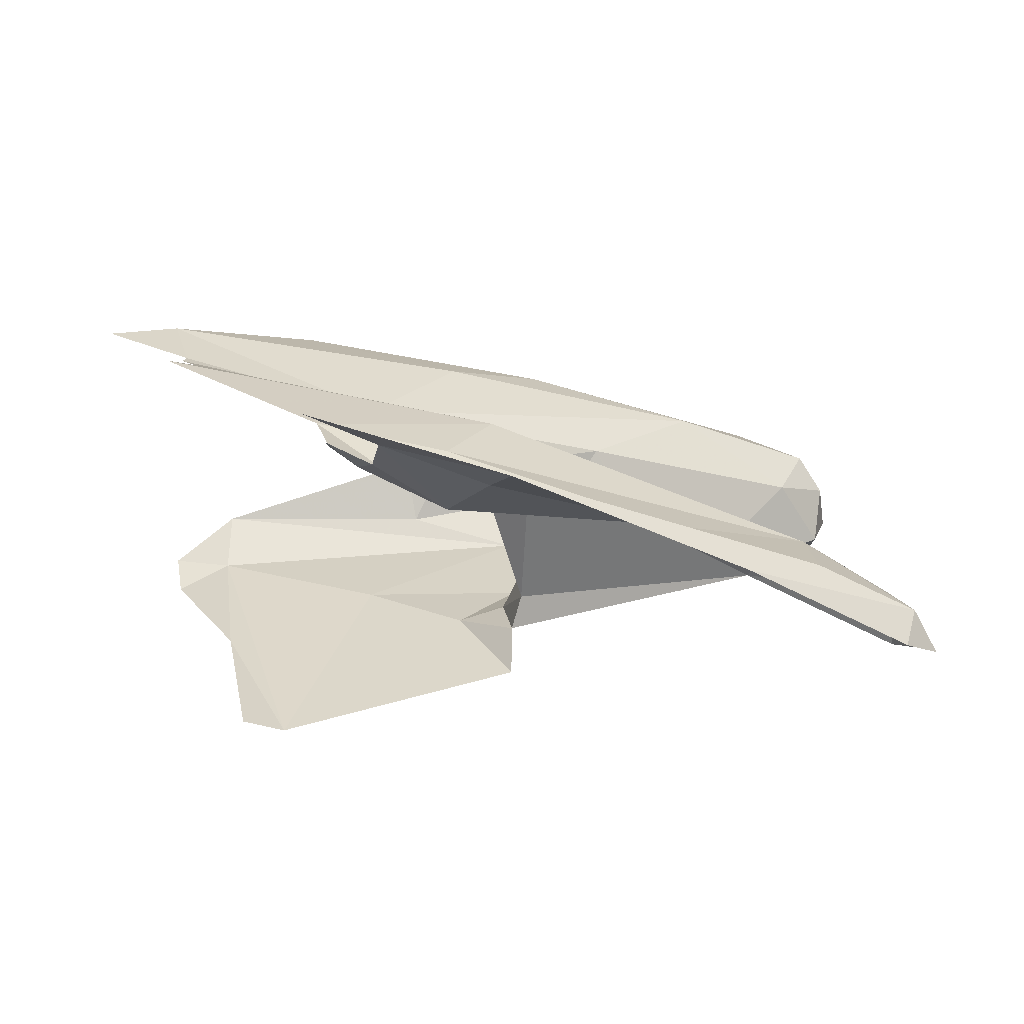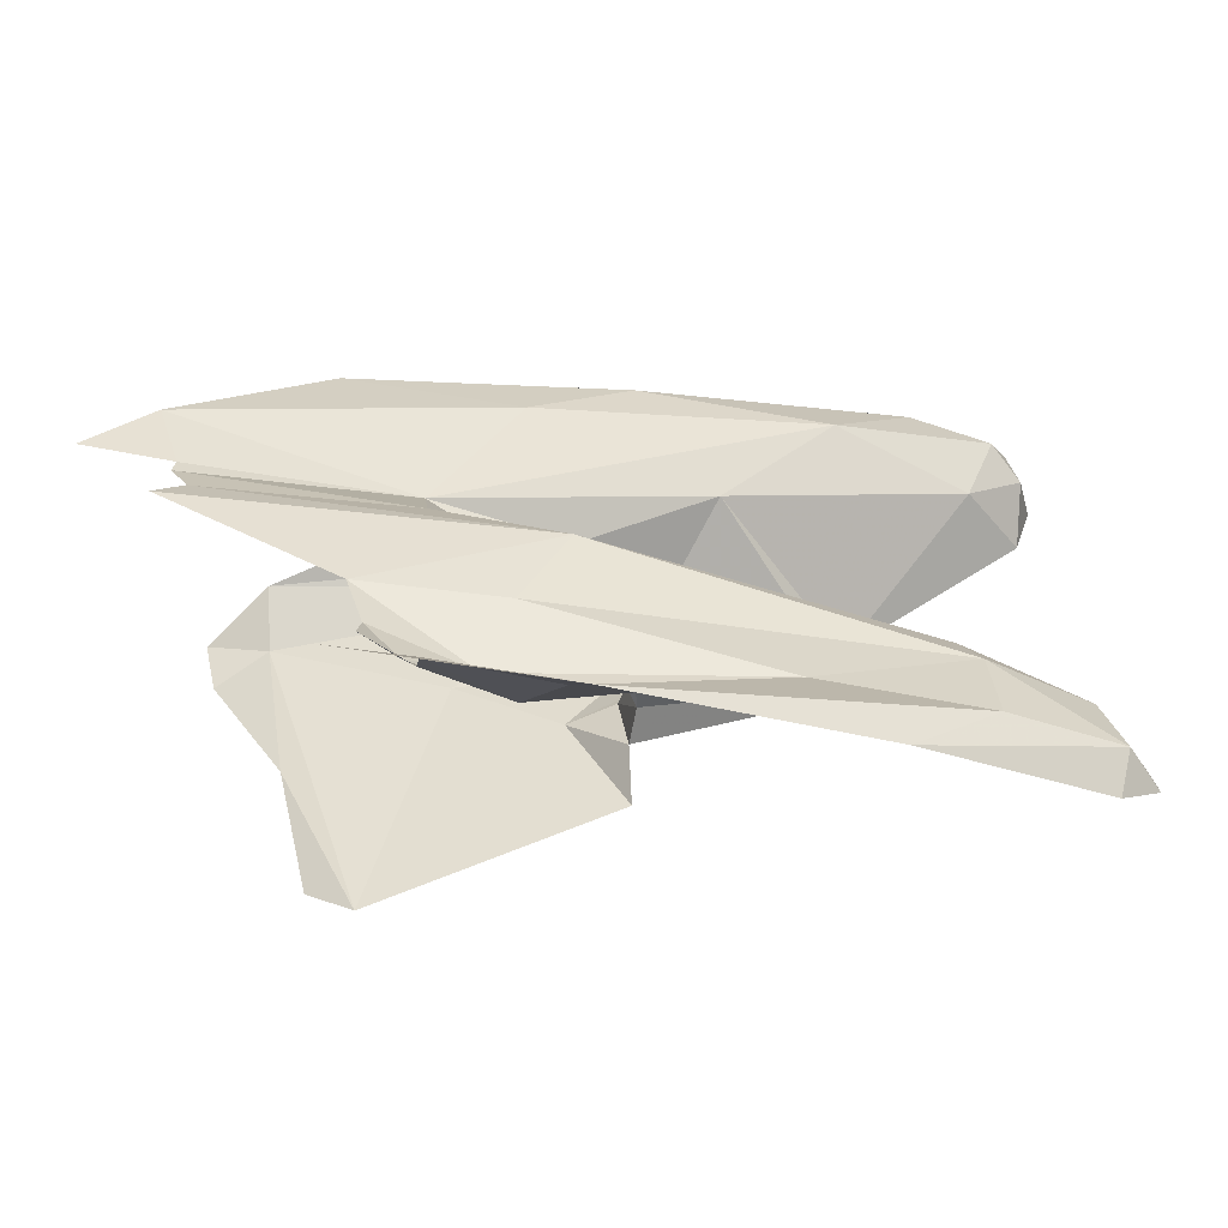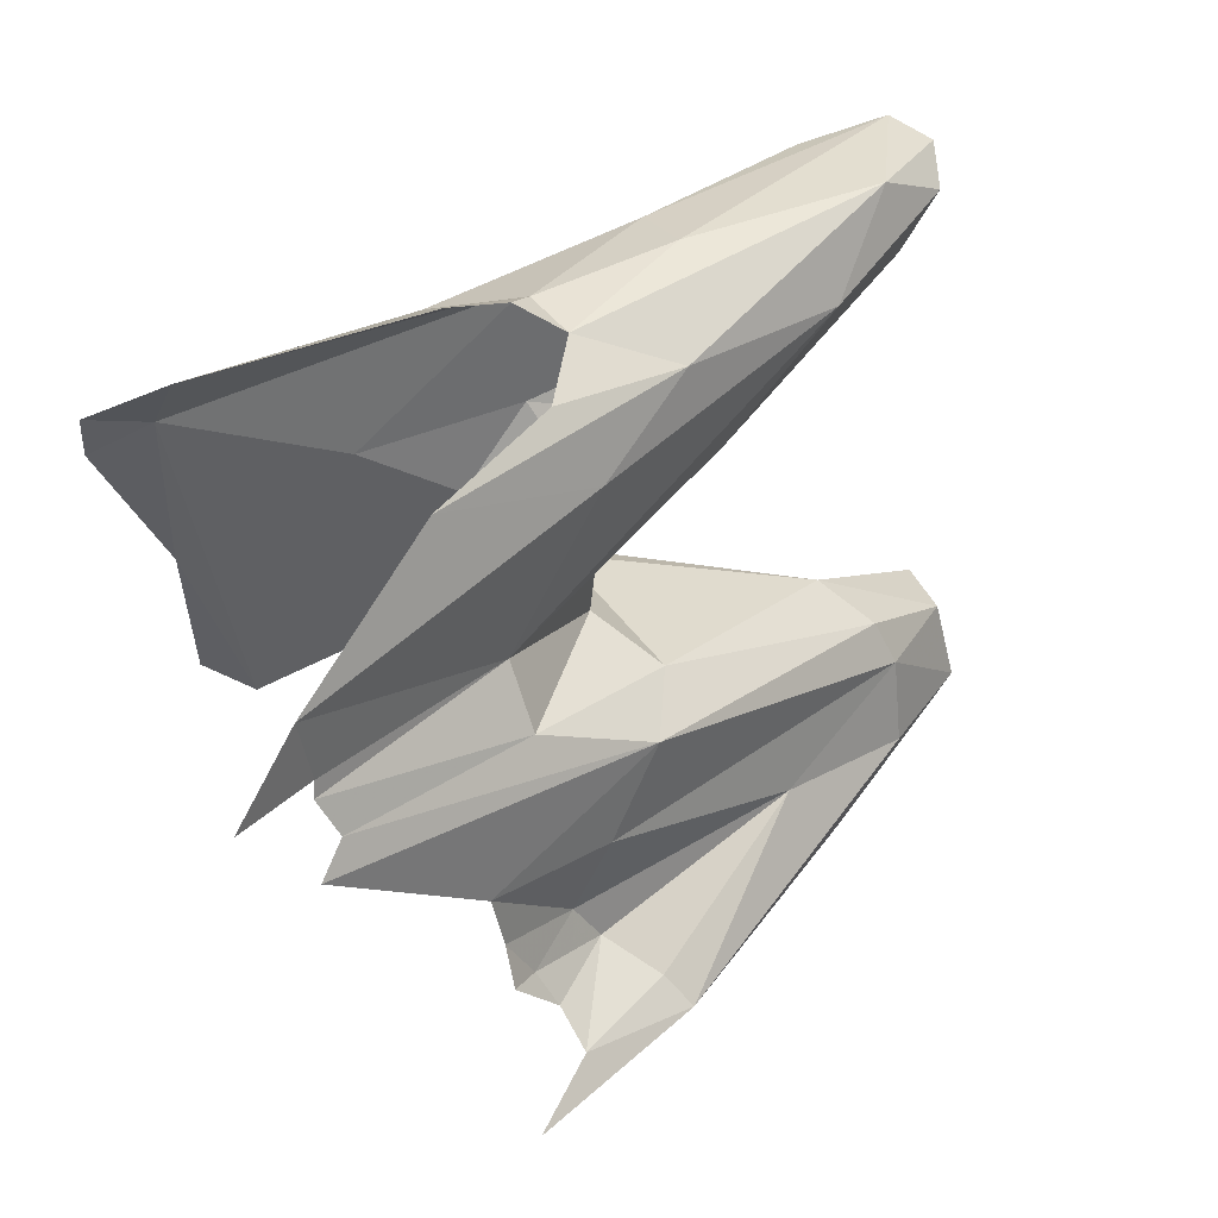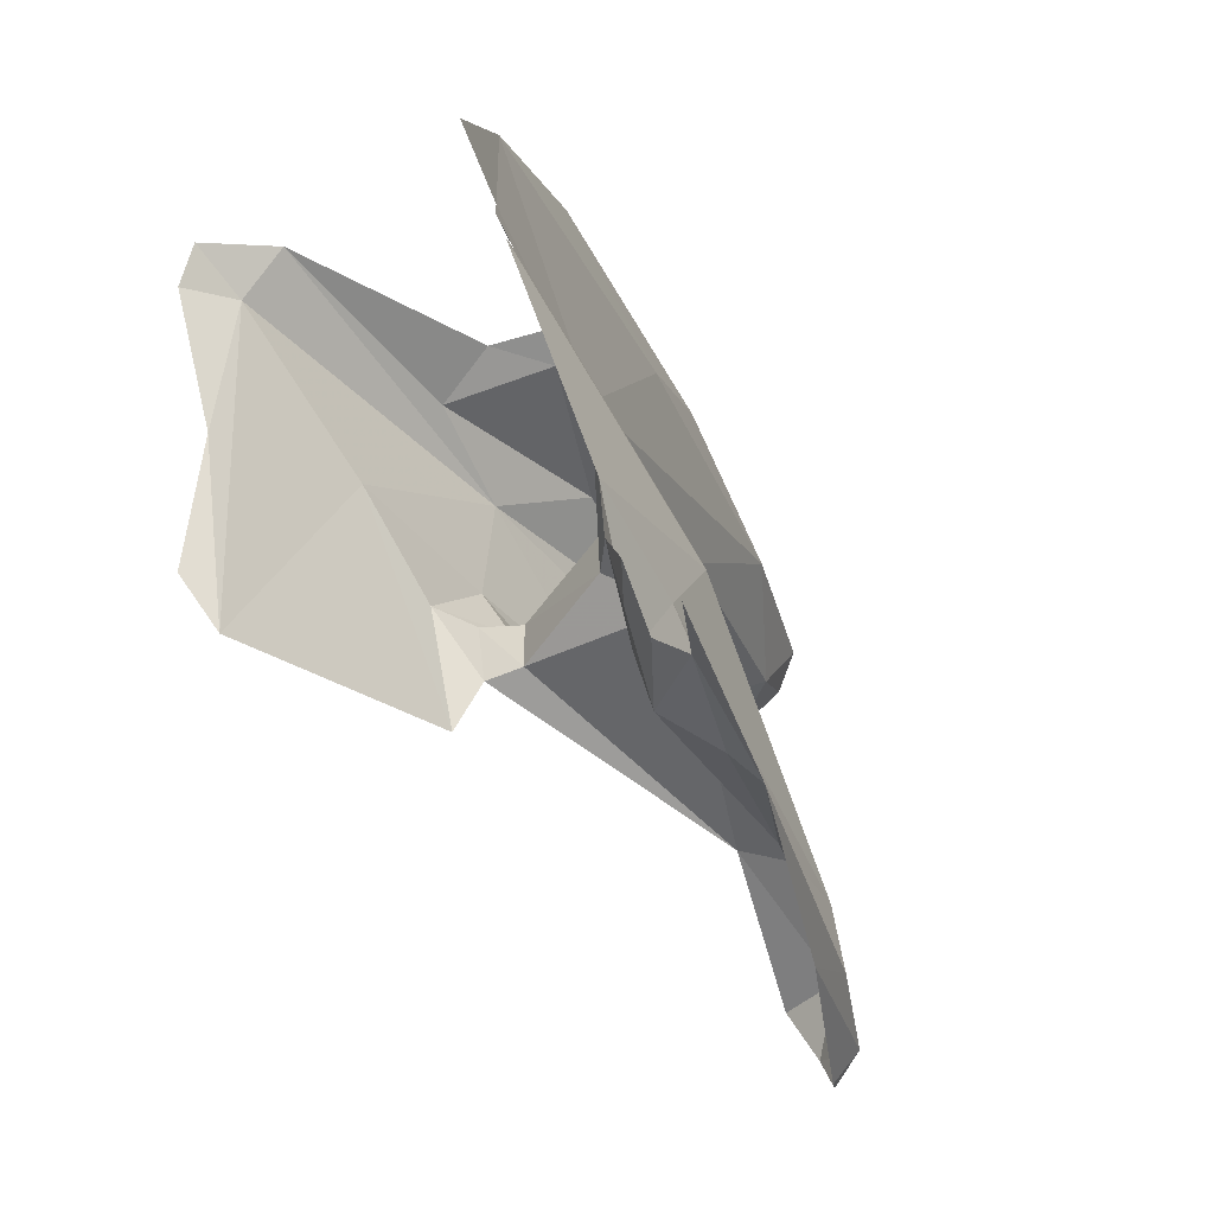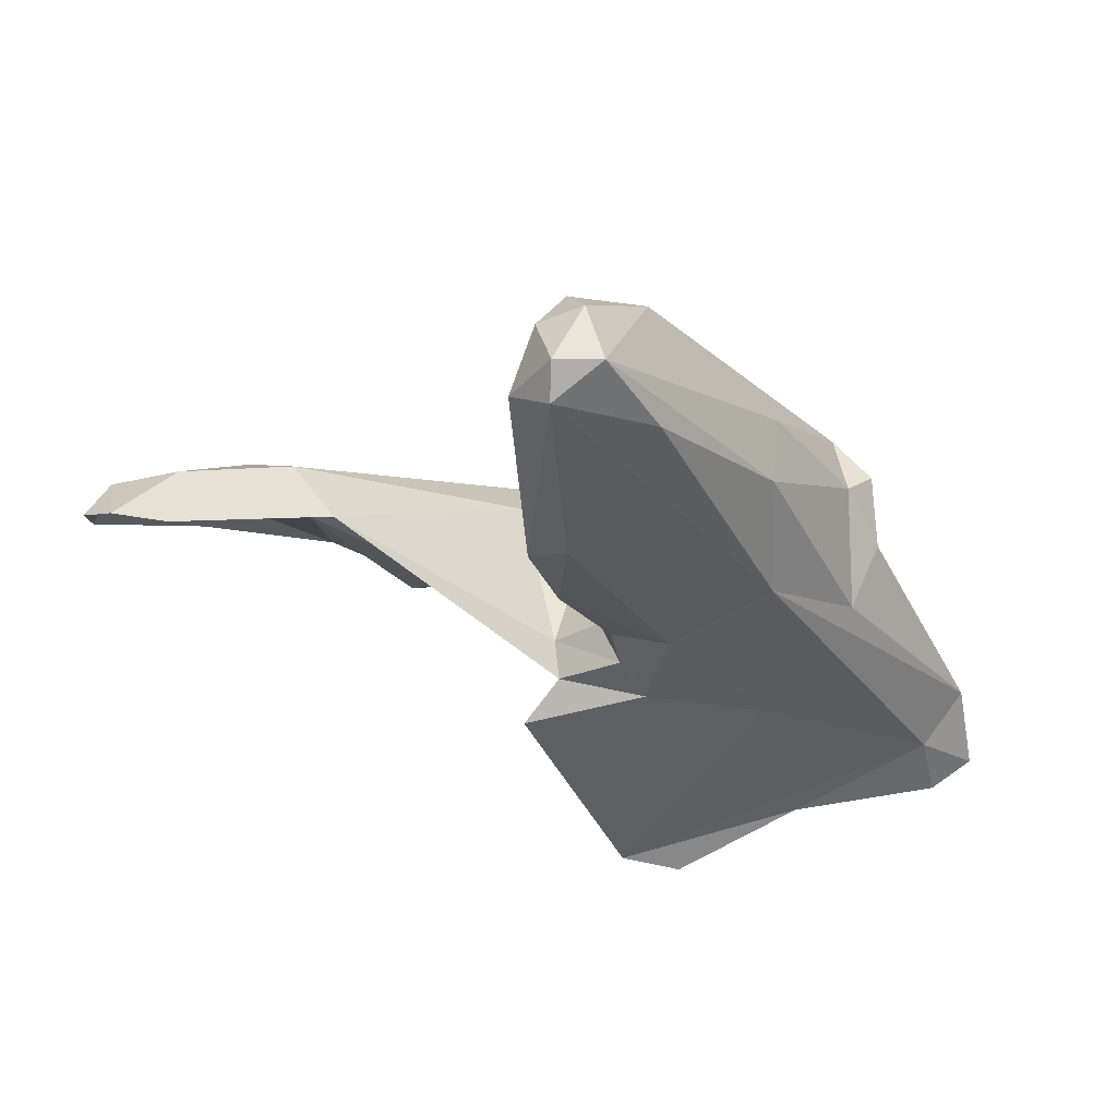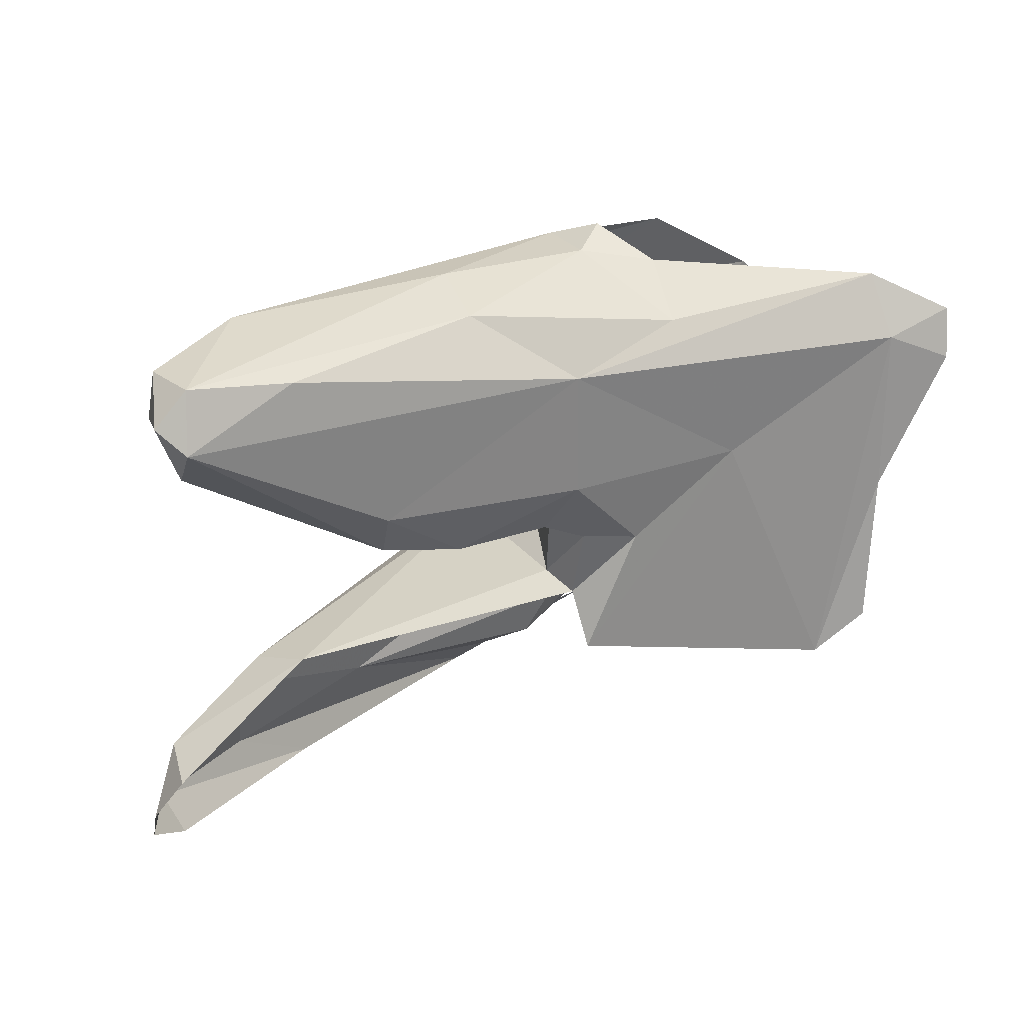
<metadata>
{"format":"obj","ext":"obj","renderer":"f3d","projection":"perspective","resolution":1024,"background":"white","views":[{"elev":19.4,"azim":-0.1,"up":"+Z"},{"elev":-57.3,"azim":5.5,"up":"+Y"},{"elev":29.1,"azim":-30.2,"up":"+Y"},{"elev":-51.2,"azim":-51.9,"up":"+Y"},{"elev":-31.8,"azim":129.5,"up":"+Z"},{"elev":38.9,"azim":154.6,"up":"+Y"}]}
</metadata>
<code>
v -0.2981 8.335 -0.4815
v -0.2677 8.363 -0.4391
v -0.2974 8.264 -0.4378
v -0.584 8.056 -0.4672
v -1.102 8.28 -0.4008
v -0.7763 8.362 -0.3673
v -0.9157 8.257 -0.4486
v -0.4685 8.387 -0.4487
v -0.7854 8.367 -0.2562
v -0.3195 8.411 -0.4334
v -0.5692 8.252 -0.1853
v -0.3246 8.342 -0.292
v -0.4474 8.386 -0.2573
v -0.2986 8.395 -0.3491
v -0.8645 8.259 -0.1016
v -1.015 8.32 -0.1517
v -1.291 8.194 -0.005516
v -1.02 8.144 -0.05356
v -1.021 8.339 -0.2446
v -1.517 8.004 0.0665
v -1.158 7.922 -0.06445
v -1.083 8.262 -0.0758
v -1.069 8.354 -0.2067
v -0.7096 8.011 -0.4639
v -0.586 8.128 -0.488
v -0.3712 8.245 -0.3209
v -0.2832 8.322 -0.3539
v -0.6367 8.038 -0.4072
v -0.8972 7.94 -0.3945
v -0.8558 7.991 -0.3292
v -0.9574 7.964 -0.182
v -0.8628 7.99 -0.4486
v -1.006 7.945 -0.483
v -0.9046 8.07 -0.4765
v -0.9102 7.774 -0.5133
v -1.18 8.053 -0.4737
v -0.9514 7.866 -0.2114
v -1.471 8.177 -0.4605
v -0.7489 8.079 -0.1918
v -1.142 7.823 -0.02385
v -1.489 7.871 0.0415
v -1.559 8.134 -0.4942
v -1.573 8.204 -0.4603
v -1.438 7.935 -0.5196
v -1.311 7.658 -0.5738
v -1.458 7.811 0.0502
v -0.8921 7.853 -0.3977
v -0.2431 7.516 -0.2883
v -0.5343 7.395 -0.1705
v -0.2632 7.457 -0.3261
v -0.408 7.492 -0.1995
v -0.9253 7.958 -0.4607
v -1.391 7.719 -0.585
v -1.485 7.898 0.0395
v -0.9091 7.847 -0.4579
v -1.614 7.884 0.0877
v -1.121 8.324 -0.2966
v -1.469 8.258 -0.3909
v -0.417 7.627 -0.2083
v -0.9435 7.742 -0.03498
v -1.017 7.6 -0.03878
v -0.6546 7.512 -0.1368
v -1.113 7.337 0.0553
v -1.221 7.281 0.1209
v -0.91 7.311 0.01419
v -1.061 7.483 -0.07109
v -1.231 7.606 0.0075
v -1.205 7.517 -0.0038
v -0.9434 7.359 -0.01699
v -1.012 7.418 -0.07686
v -0.4469 7.695 -0.2255
v -0.2694 7.638 -0.3031
v -0.2496 7.65 -0.4066
v -0.4945 7.742 -0.3135
v -1.153 7.445 -0.0152
v -1.498 7.766 0.0711
v -1.127 7.391 0.0064
v -0.8777 7.796 -0.1302
v -0.2037 7.509 -0.3609
v -0.2057 7.571 -0.3813
v -1.204 7.458 0.0214
f 1 2 3
f 4 1 3
f 5 6 7
f 6 8 7
f 9 10 6
f 11 12 13
f 10 13 14
f 15 11 13
f 16 15 13
f 15 17 18
f 19 9 6
f 20 21 18
f 15 22 17
f 15 16 22
f 8 6 10
f 19 6 5
f 13 9 16
f 13 10 9
f 16 19 23
f 11 15 18
f 24 25 4
f 19 16 9
f 12 11 26
f 27 12 26
f 12 14 13
f 27 14 12
f 17 20 18
f 2 10 14
f 25 1 4
f 14 27 2
f 24 4 28
f 26 4 3
f 29 30 31
f 32 33 34
f 24 32 34
f 33 35 36
f 31 37 29
f 30 24 28
f 7 36 38
f 39 26 11
f 31 39 21
f 31 30 39
f 28 39 30
f 40 21 41
f 40 37 21
f 38 42 43
f 38 44 42
f 45 36 35
f 45 38 36
f 46 40 41
f 36 34 33
f 31 21 37
f 28 4 39
f 1 25 7
f 1 7 8
f 3 2 27
f 29 32 30
f 24 30 32
f 24 34 25
f 37 47 29
f 21 11 18
f 4 26 39
f 48 49 50
f 48 51 49
f 21 39 11
f 1 8 10
f 32 52 33
f 32 29 52
f 2 1 10
f 26 3 27
f 45 44 38
f 25 34 7
f 45 53 44
f 34 36 7
f 41 21 54
f 33 52 55
f 47 52 29
f 47 55 52
f 20 54 21
f 20 56 54
f 57 23 19
f 57 19 5
f 57 5 58
f 38 58 7
f 43 58 38
f 58 5 7
f 59 60 61
f 62 59 61
f 46 60 40
f 63 64 65
f 51 59 62
f 66 67 68
f 65 69 63
f 70 63 69
f 66 62 61
f 62 66 70
f 71 59 72
f 72 73 74
f 48 59 51
f 70 69 62
f 75 66 68
f 46 76 60
f 76 67 60
f 62 65 51
f 70 77 63
f 70 75 77
f 78 40 60
f 65 49 51
f 78 74 47
f 79 48 50
f 69 65 62
f 66 75 70
f 67 61 60
f 67 66 61
f 40 78 37
f 80 48 79
f 72 59 48
f 81 75 68
f 81 77 75
f 37 78 47
f 72 80 73
f 72 48 80
f 59 71 60
f 55 35 33
f 71 74 78
f 78 60 71
f 72 74 71
f 47 74 55

</code>
